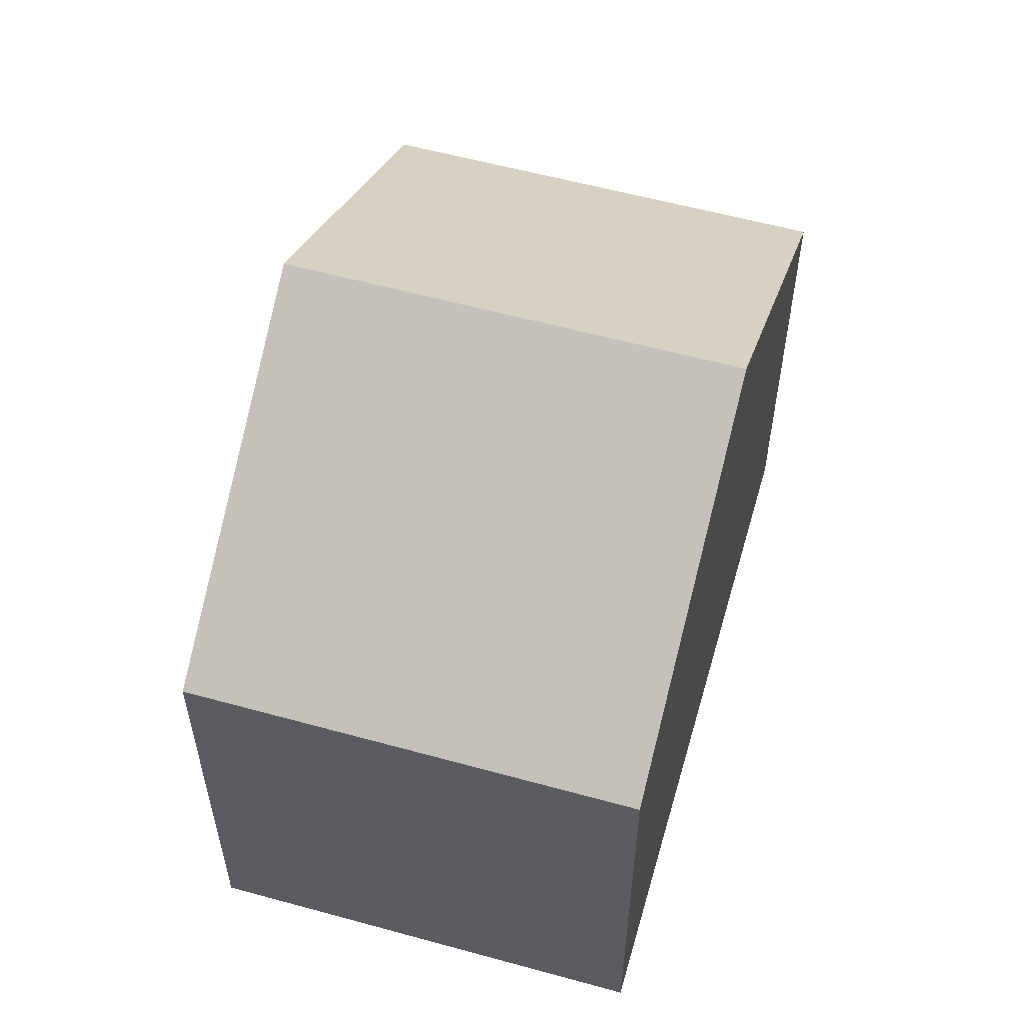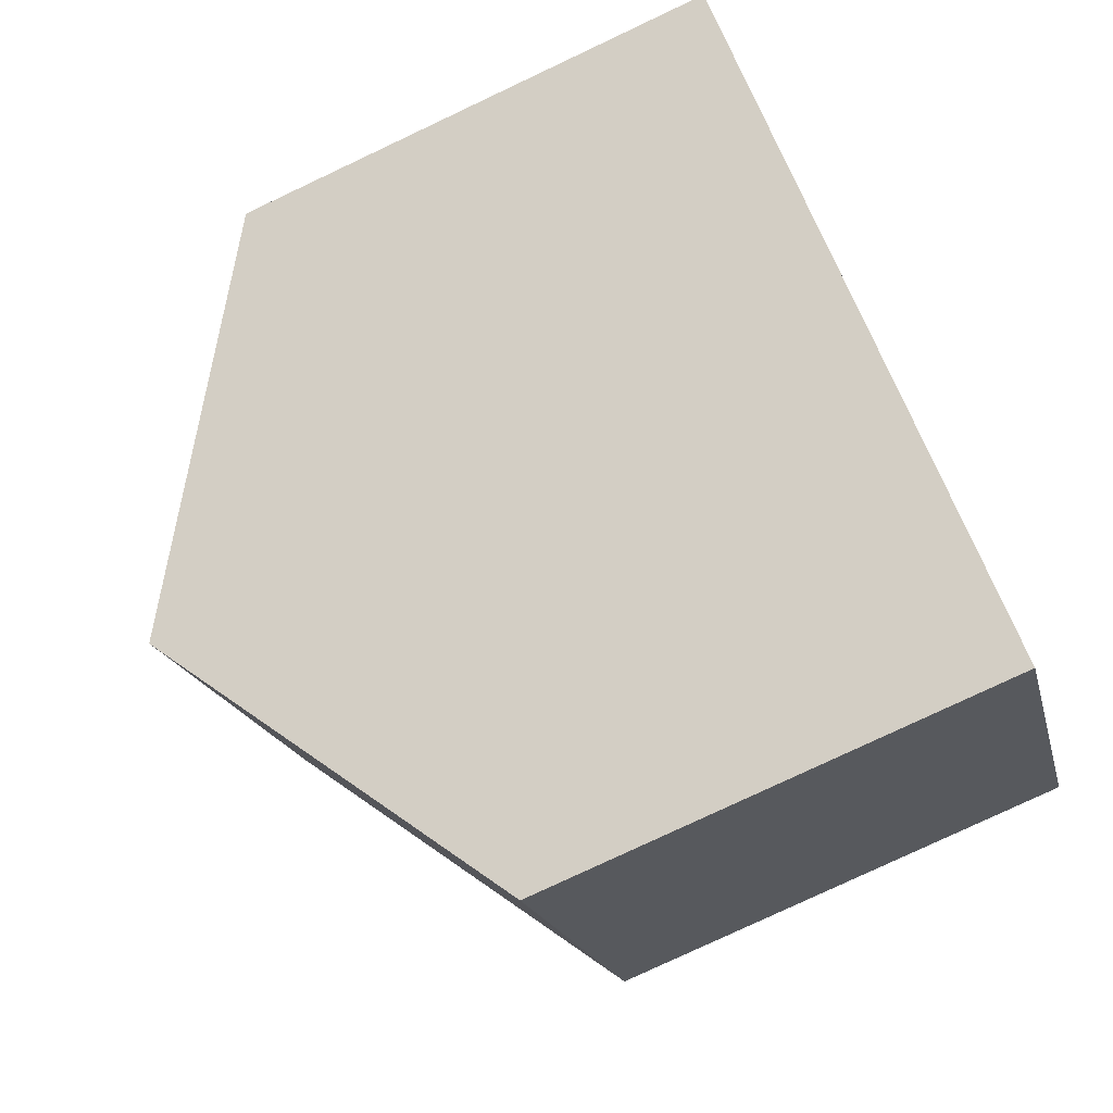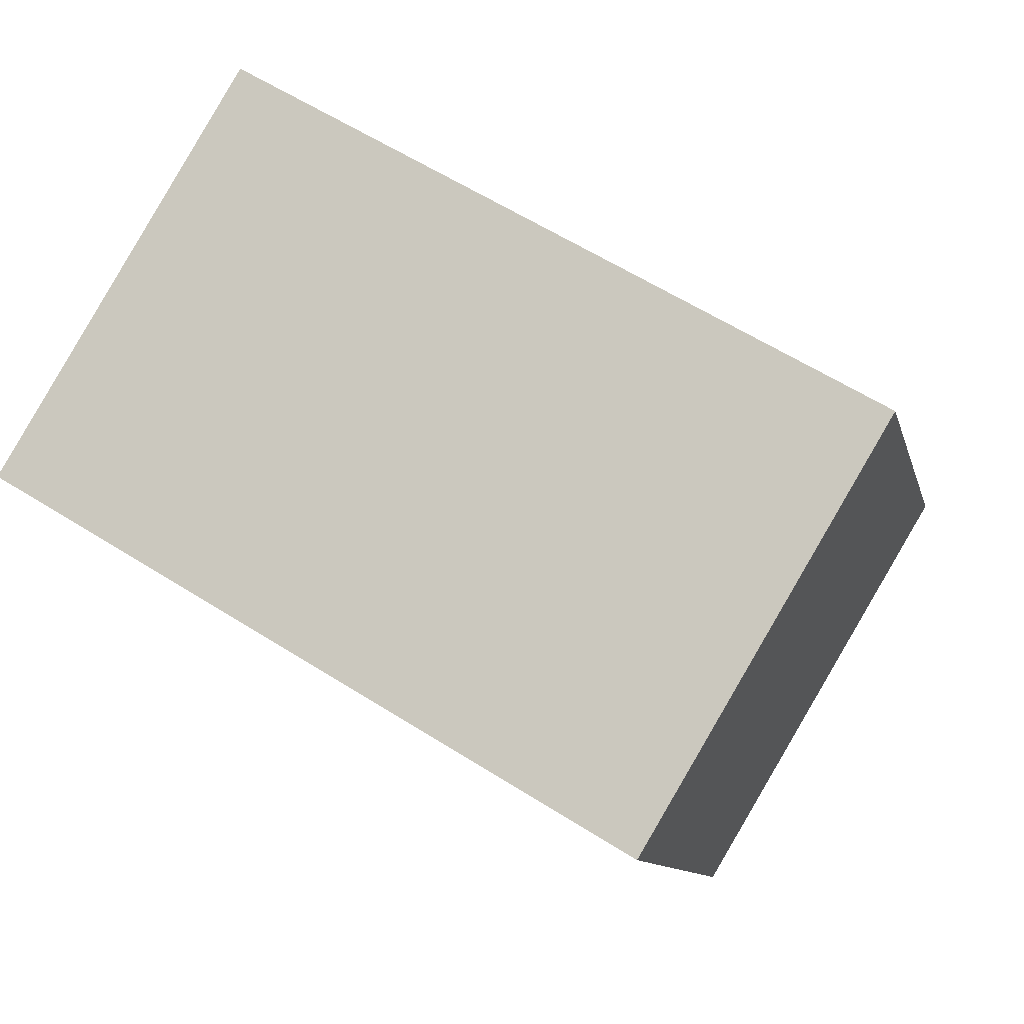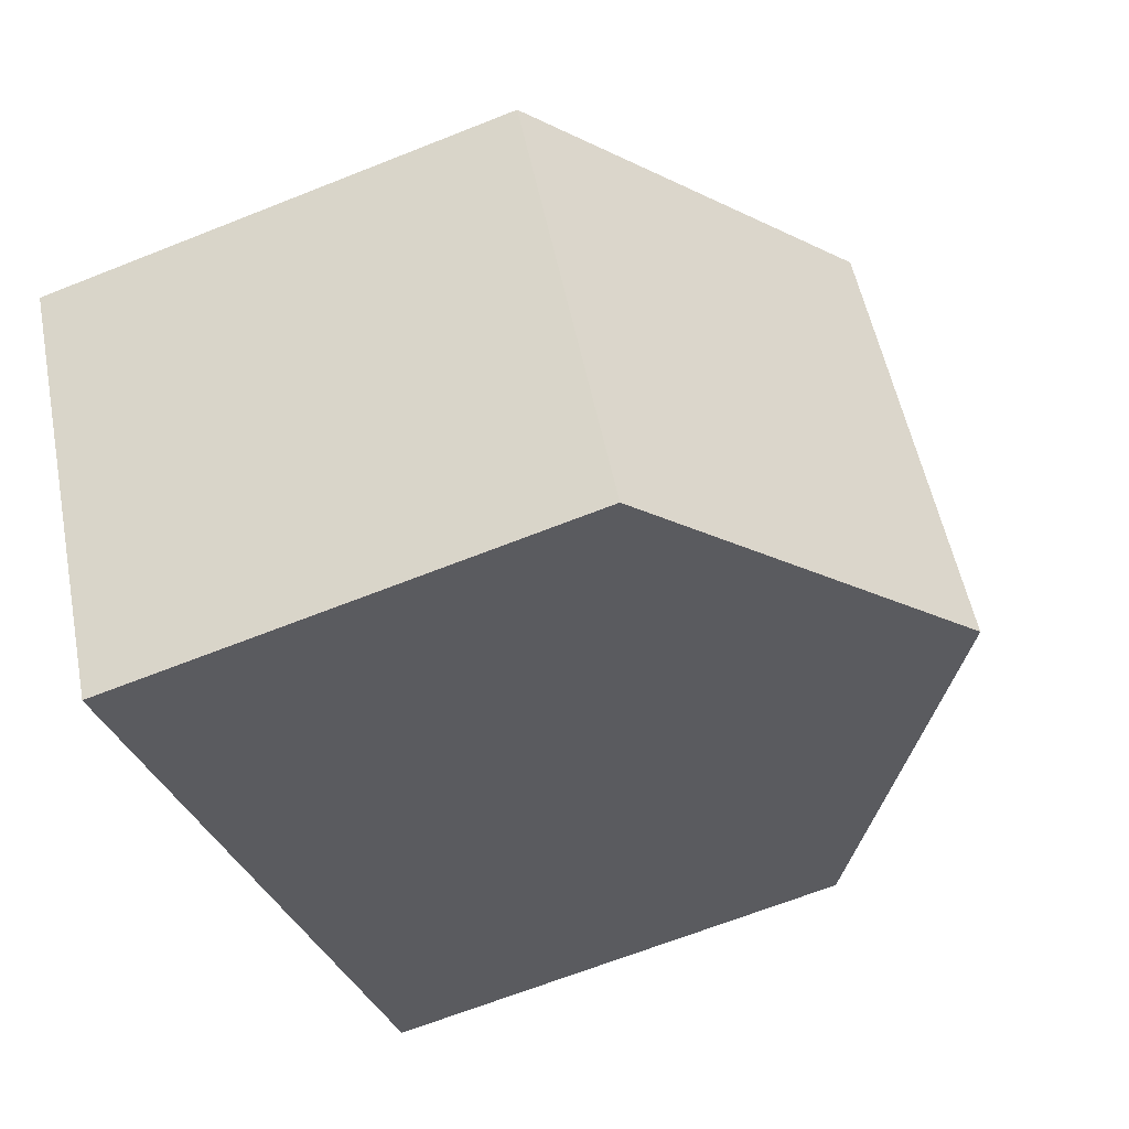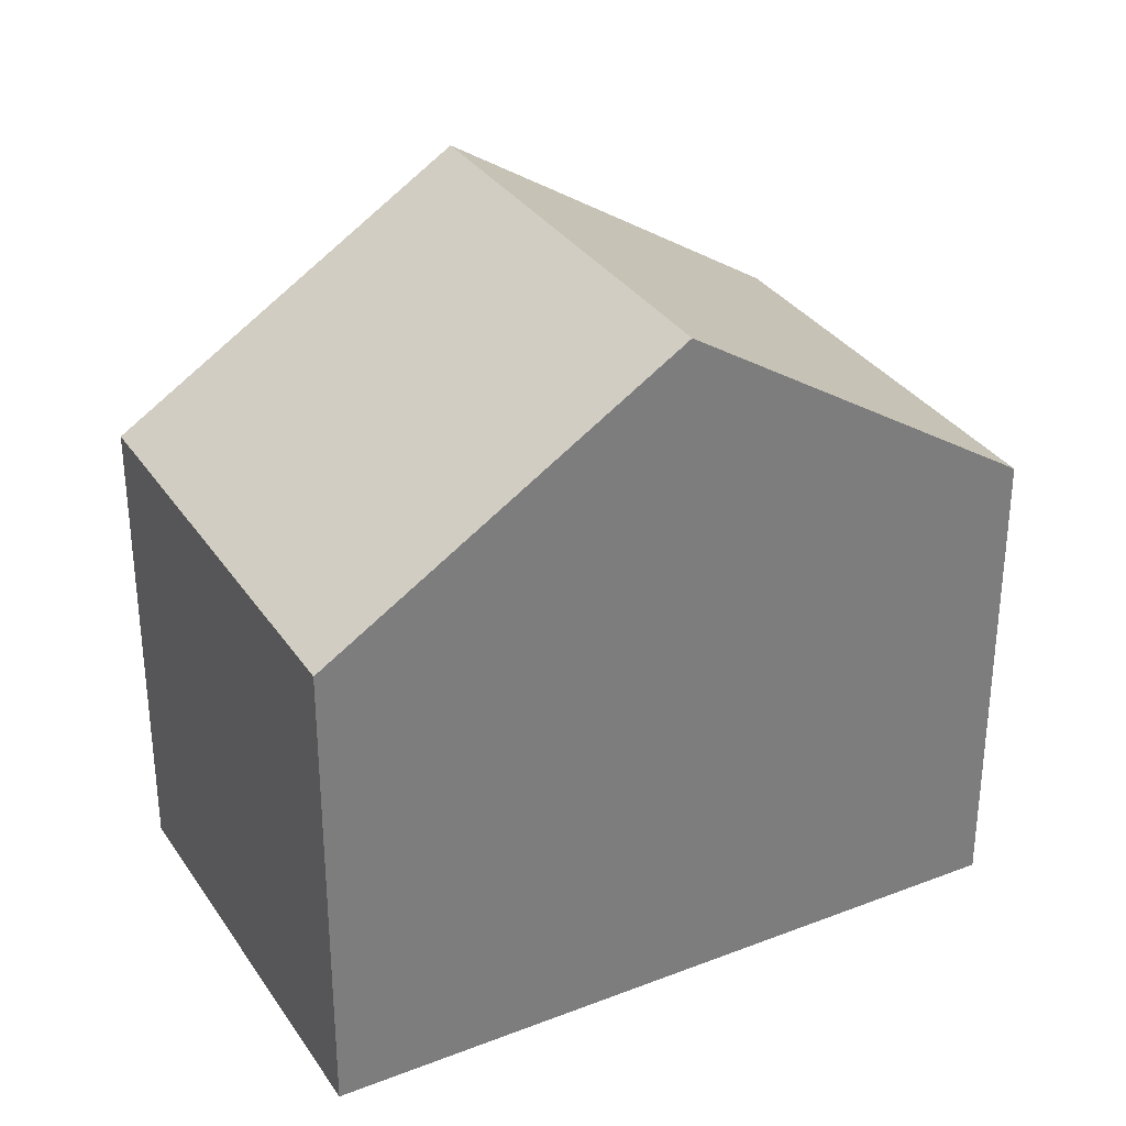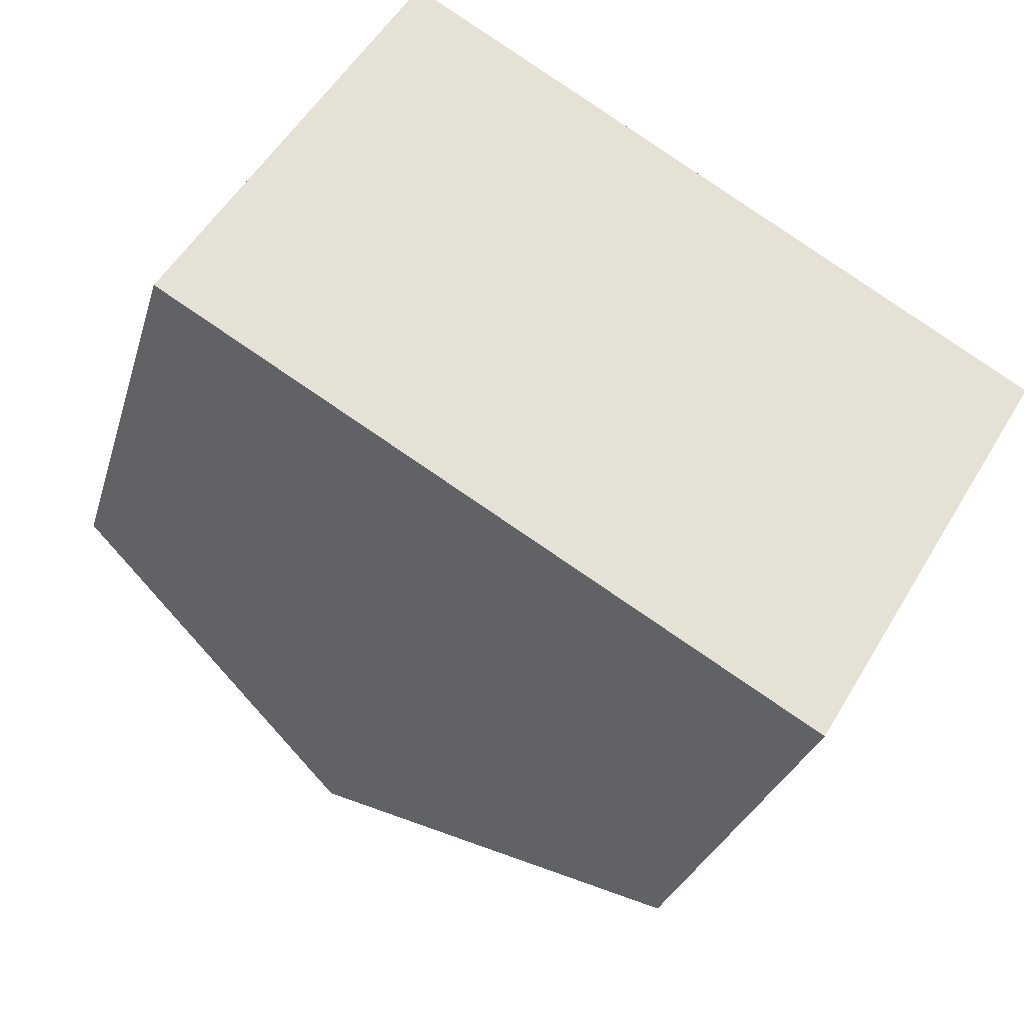
<metadata>
{"format":"obj","ext":"obj","renderer":"f3d","projection":"perspective","resolution":1024,"background":"white","views":[{"elev":58.0,"azim":136.9,"up":"+Y"},{"elev":-79.3,"azim":-64.8,"up":"+Z"},{"elev":-10.3,"azim":12.6,"up":"+Z"},{"elev":-66.0,"azim":111.8,"up":"+Z"},{"elev":32.5,"azim":-177.4,"up":"+Y"},{"elev":-28.2,"azim":-15.0,"up":"+Z"}]}
</metadata>
<code>
v  10.33 6.792 -2.706
v  7.757 10.04 2.947
v  12.15 6.796 0.319
v  4.394 10.04 -2.628
v  9.579 6.79 -3.959
v  8.809 6.788 -5.241
v  3.364 6.794 5.576
v  0 6.794 4.16e-16
v  8.797 6.787 -5.262
v  8.797 3.222e-16 -5.262
v  4.394 1.609e-16 -2.628
v  0 0 0
v  3.364 -3.414e-16 5.576
v  7.757 -1.805e-16 2.947
v  12.15 -1.953e-17 0.319
v  8.809 3.209e-16 -5.241
v  10.33 1.657e-16 -2.706
v  9.579 2.424e-16 -3.959
g defaultobject
f 1 2 3
f 2 1 4
f 4 1 5
f 4 5 6
f 4 7 2
f 7 4 8
f 4 6 9
f 10 4 9
f 4 10 8
f 8 10 11
f 8 11 12
f 12 7 8
f 7 12 13
f 13 2 7
f 2 13 3
f 3 13 14
f 3 14 15
f 16 9 6
f 9 16 10
f 15 1 3
f 1 15 5
f 5 15 6
f 6 15 17
f 6 17 16
f 16 17 18
f 11 13 12
f 13 11 14
f 14 11 10
f 14 10 16
f 14 16 17
f 14 17 15
f 17 16 18

</code>
